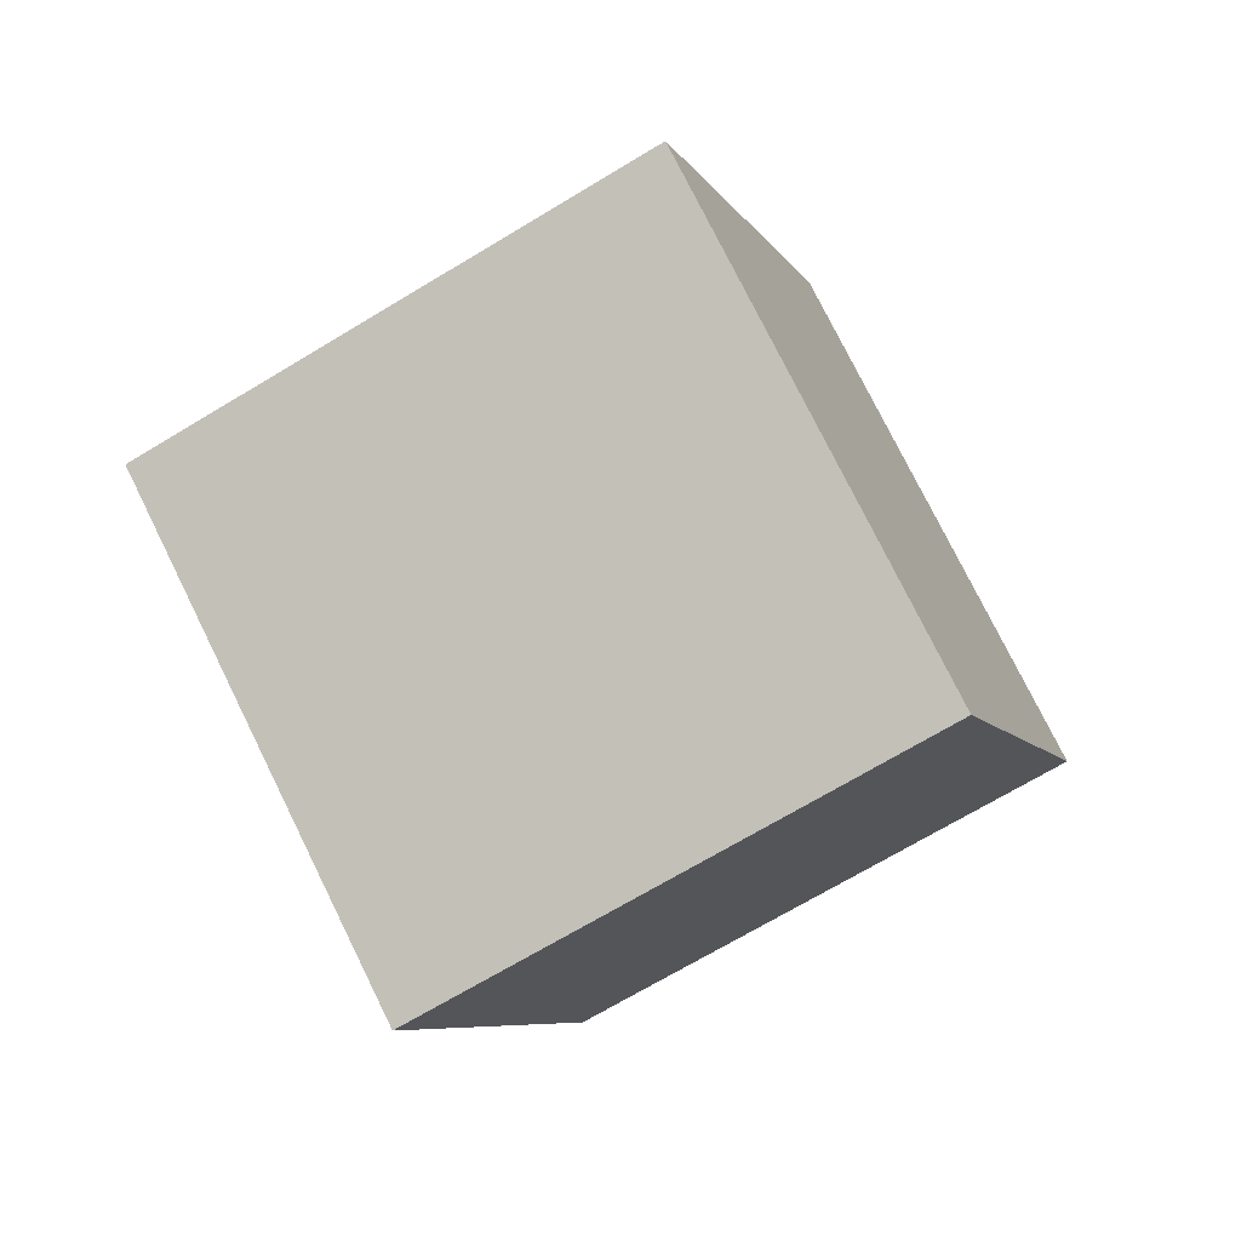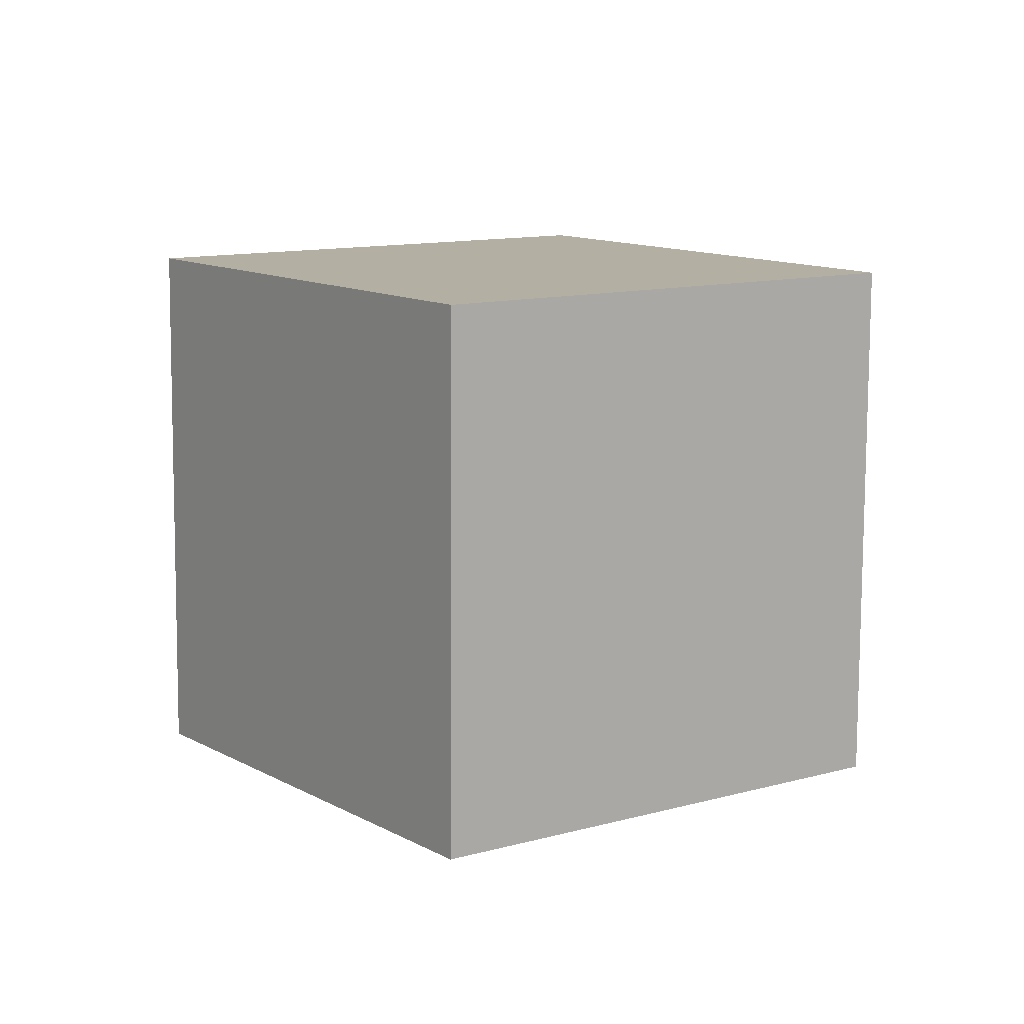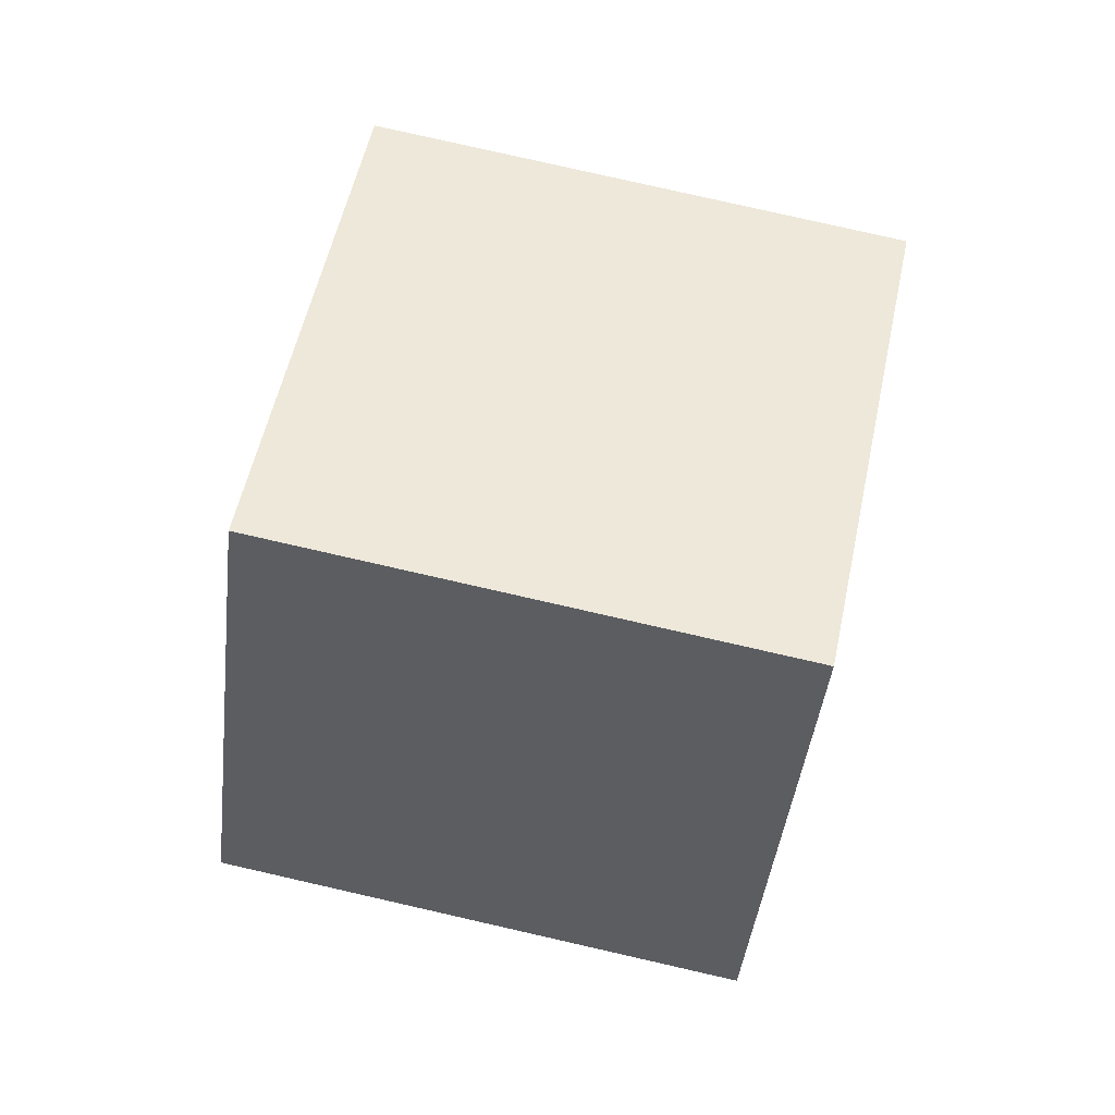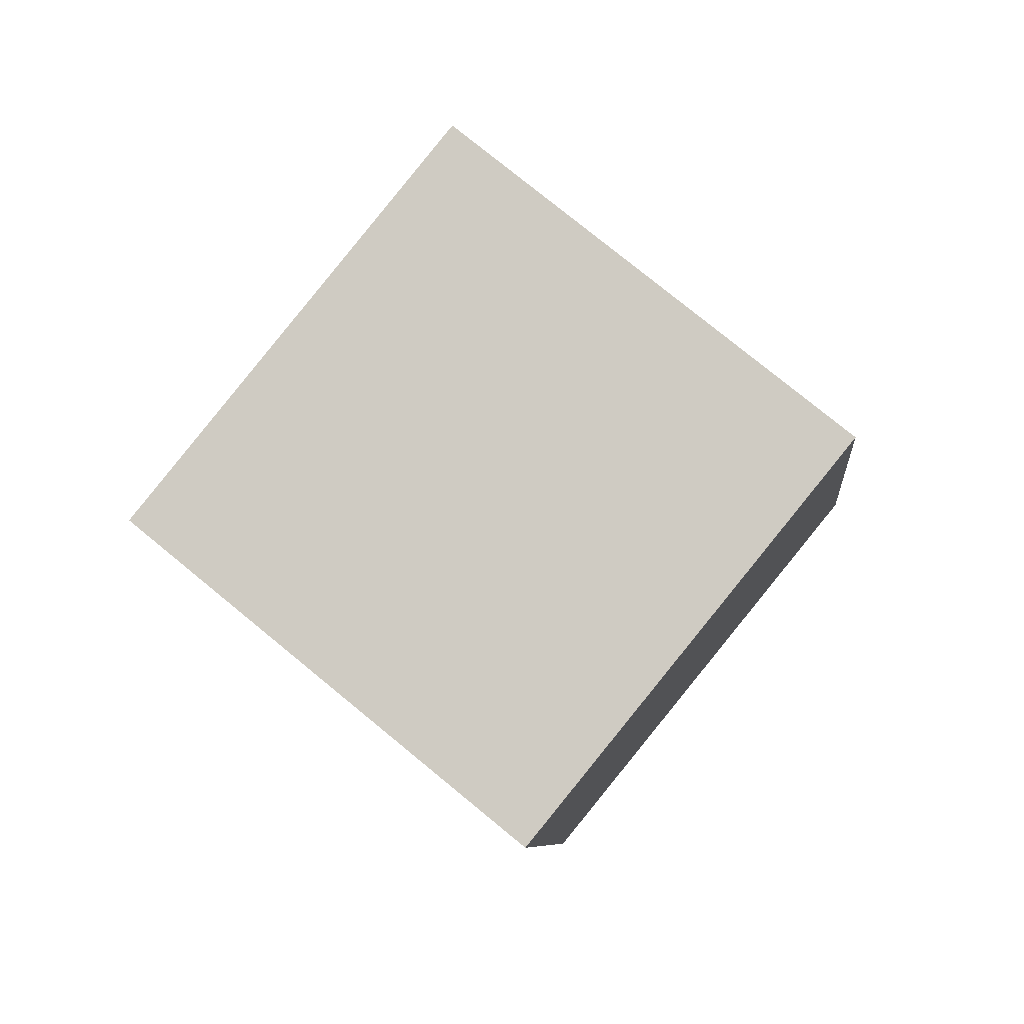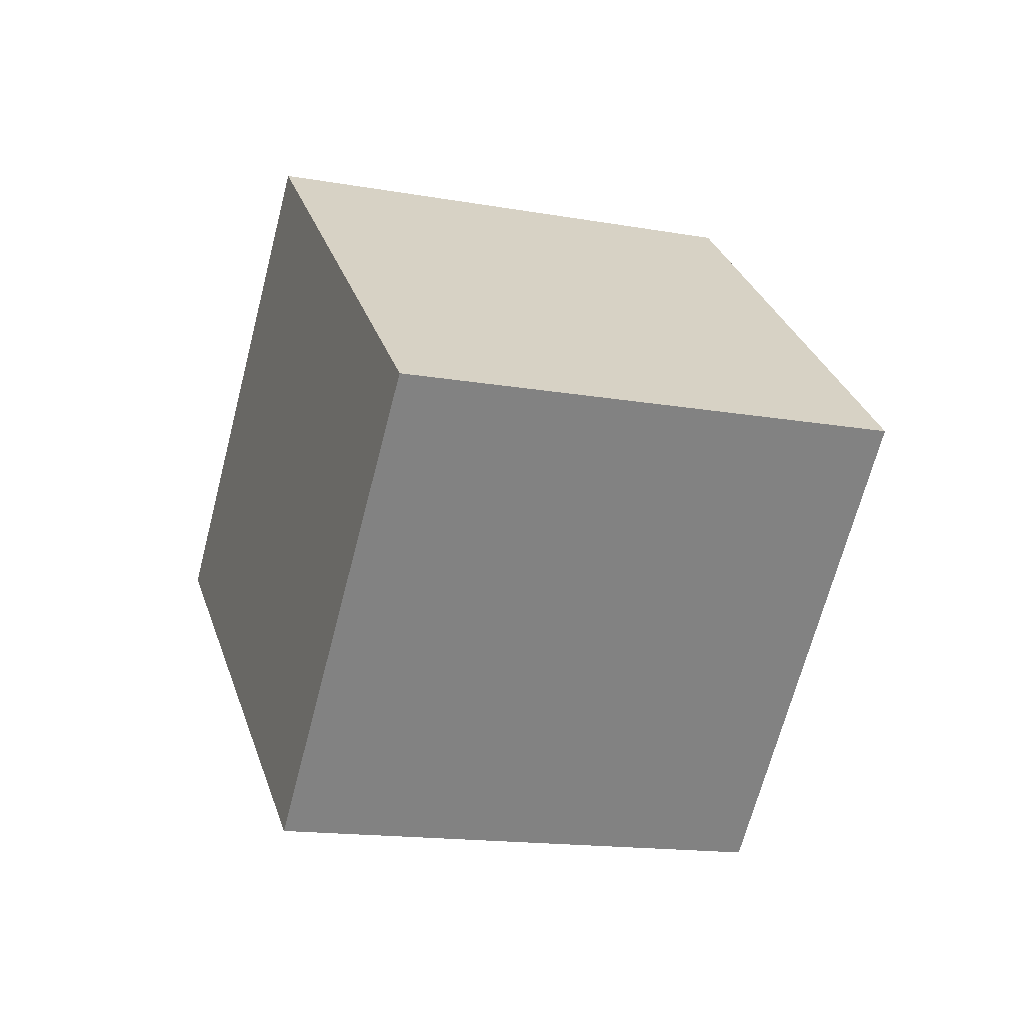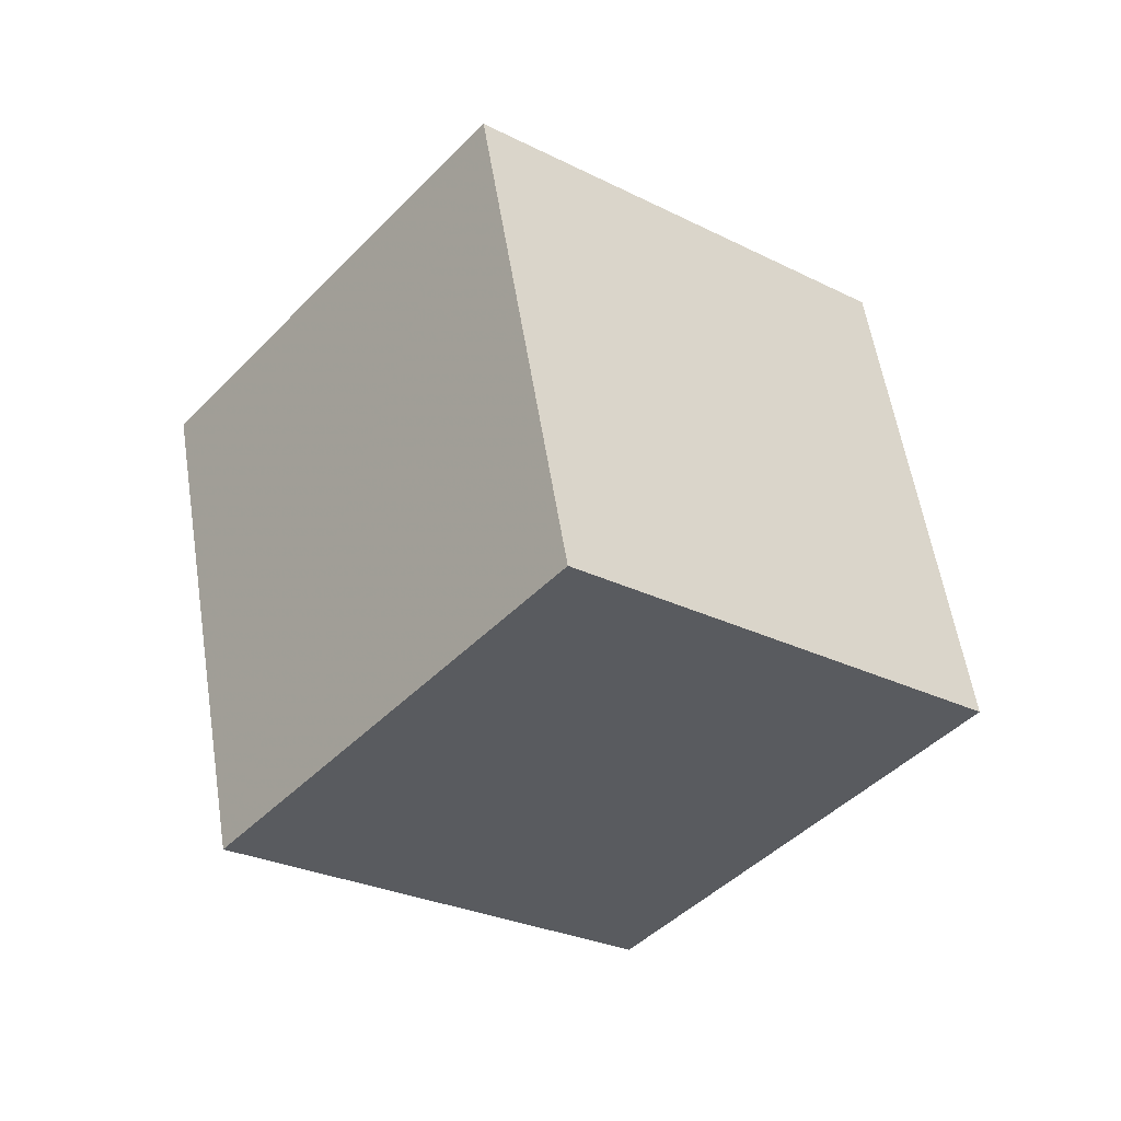
<metadata>
{"format":"obj","ext":"obj","renderer":"f3d","projection":"perspective","resolution":1024,"background":"white","views":[{"elev":-43.4,"azim":51.1,"up":"+Z"},{"elev":-66.2,"azim":111.9,"up":"+Z"},{"elev":-3.3,"azim":-156.1,"up":"+Z"},{"elev":-29.0,"azim":-98.0,"up":"+Y"},{"elev":69.0,"azim":163.7,"up":"+Y"},{"elev":10.0,"azim":131.2,"up":"+Y"}]}
</metadata>
<code>
v 11.77 3.631 -4.397
v 2.736 -0.05619 -6.596
v 7.515 10.62 1.359
v -1.517 6.928 -0.8398
v 12.35 -2.503 3.479
v 3.323 -6.19 1.28
v 8.101 4.481 9.235
v -0.9301 0.7936 7.036
f 2 4 1
f 5 2 1
f 1 4 3
f 3 5 1
f 2 8 4
f 6 2 5
f 6 8 2
f 4 8 3
f 7 5 3
f 3 8 7
f 7 6 5
f 8 6 7

</code>
